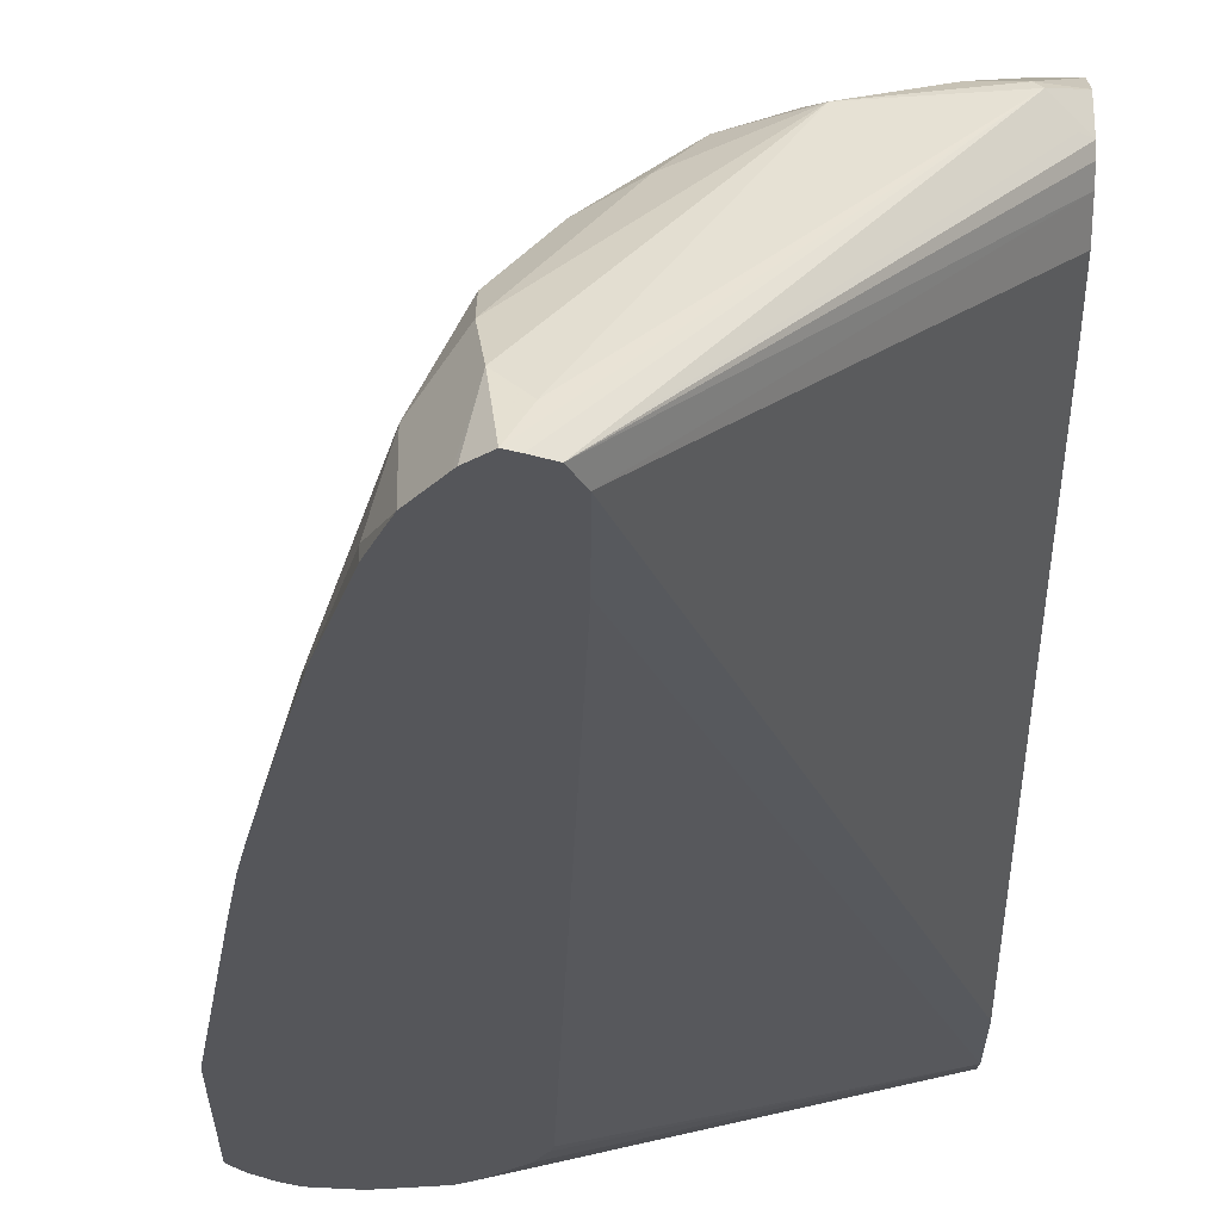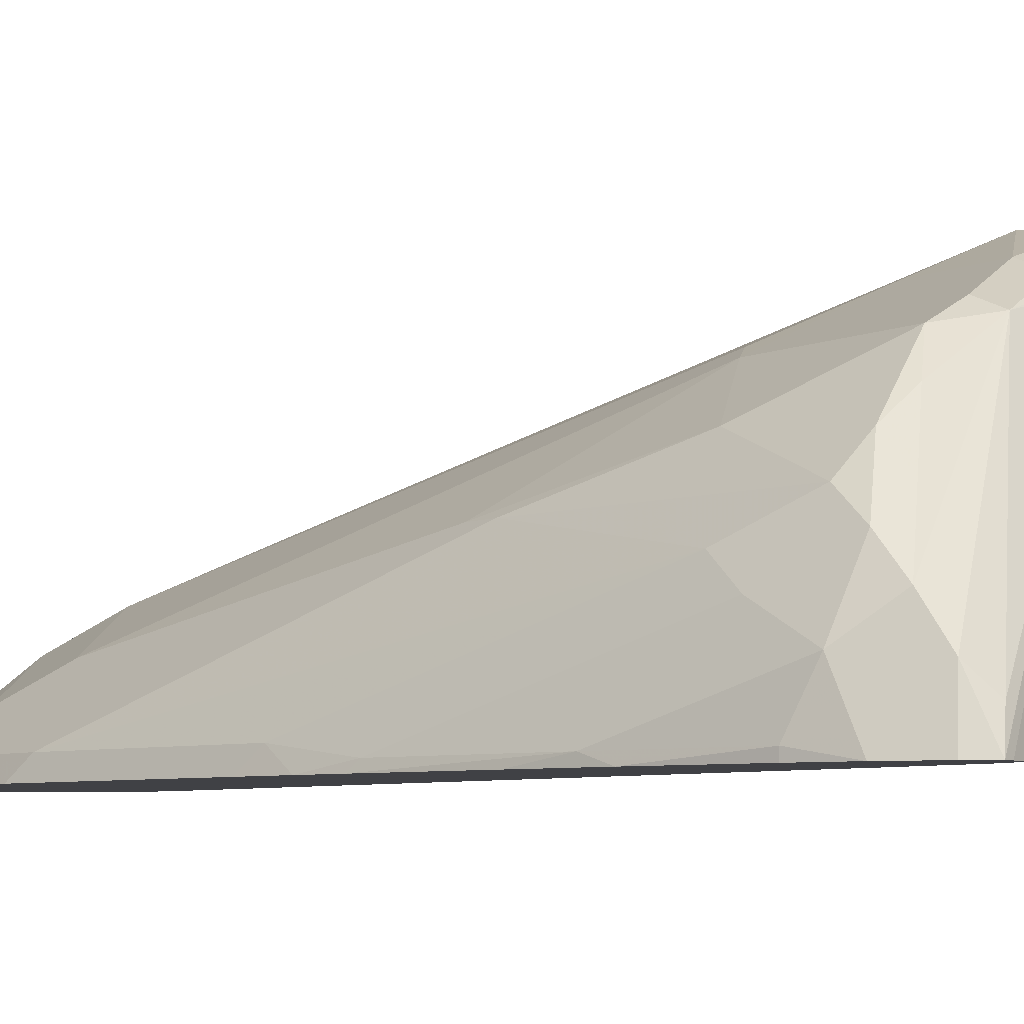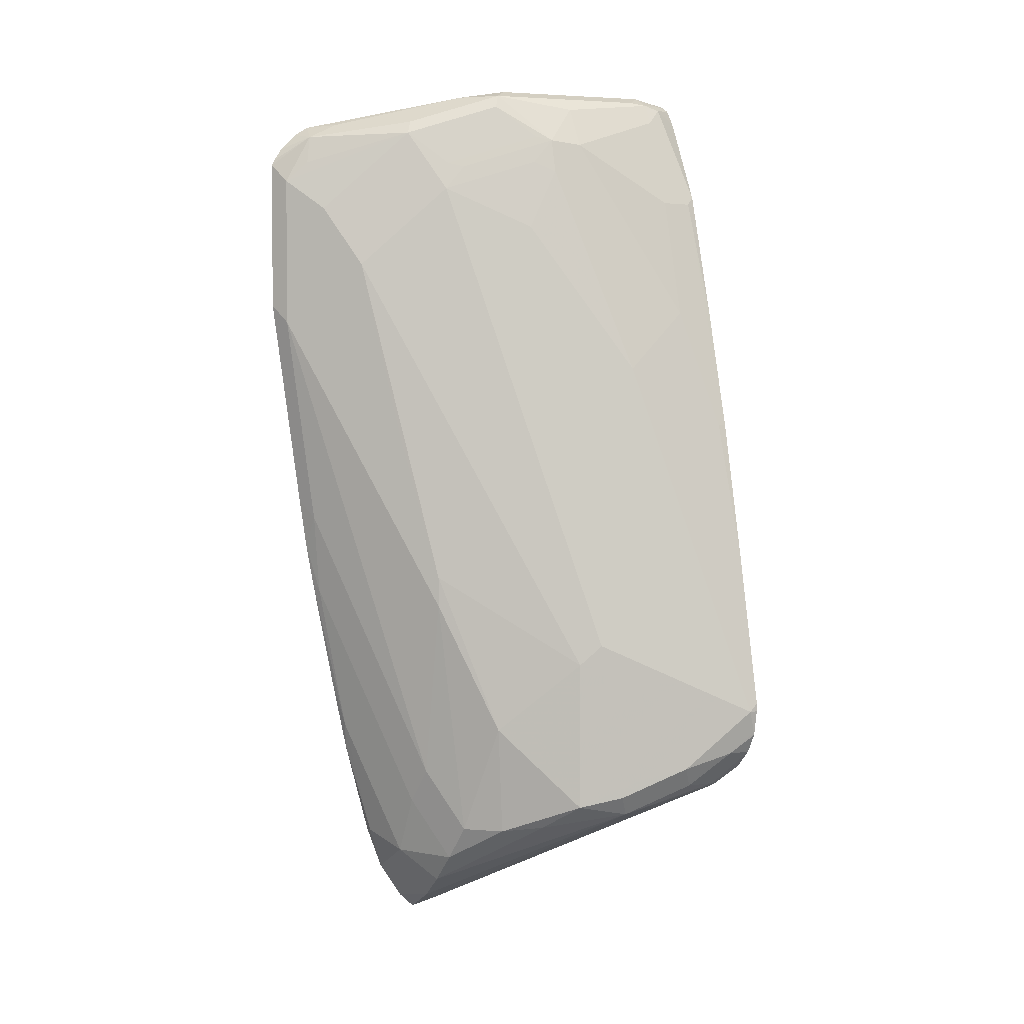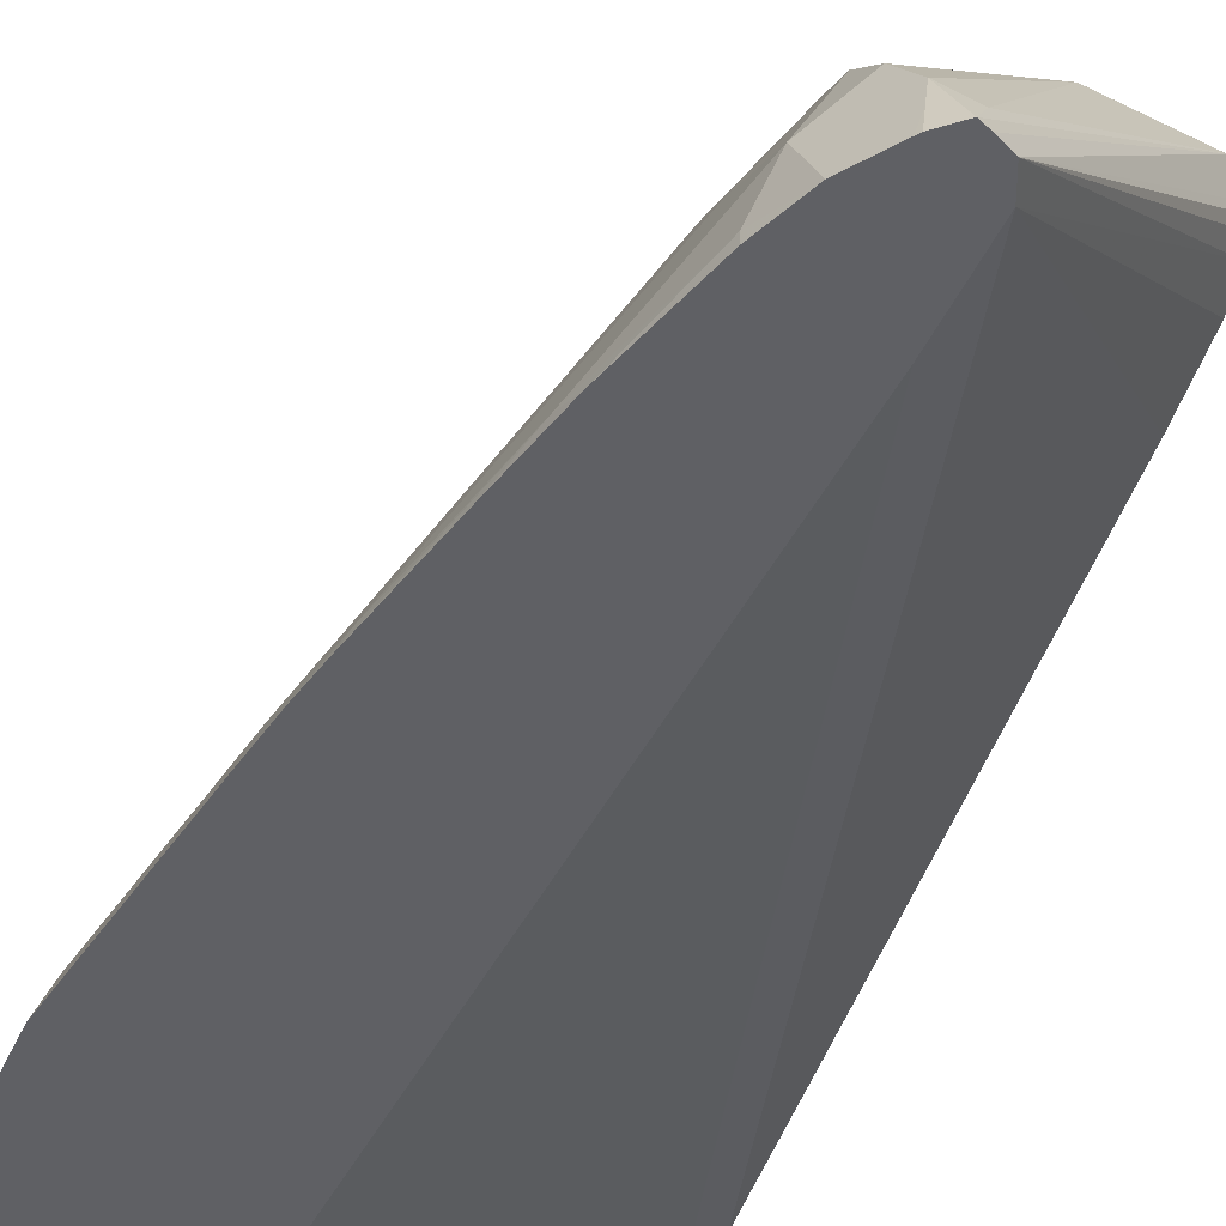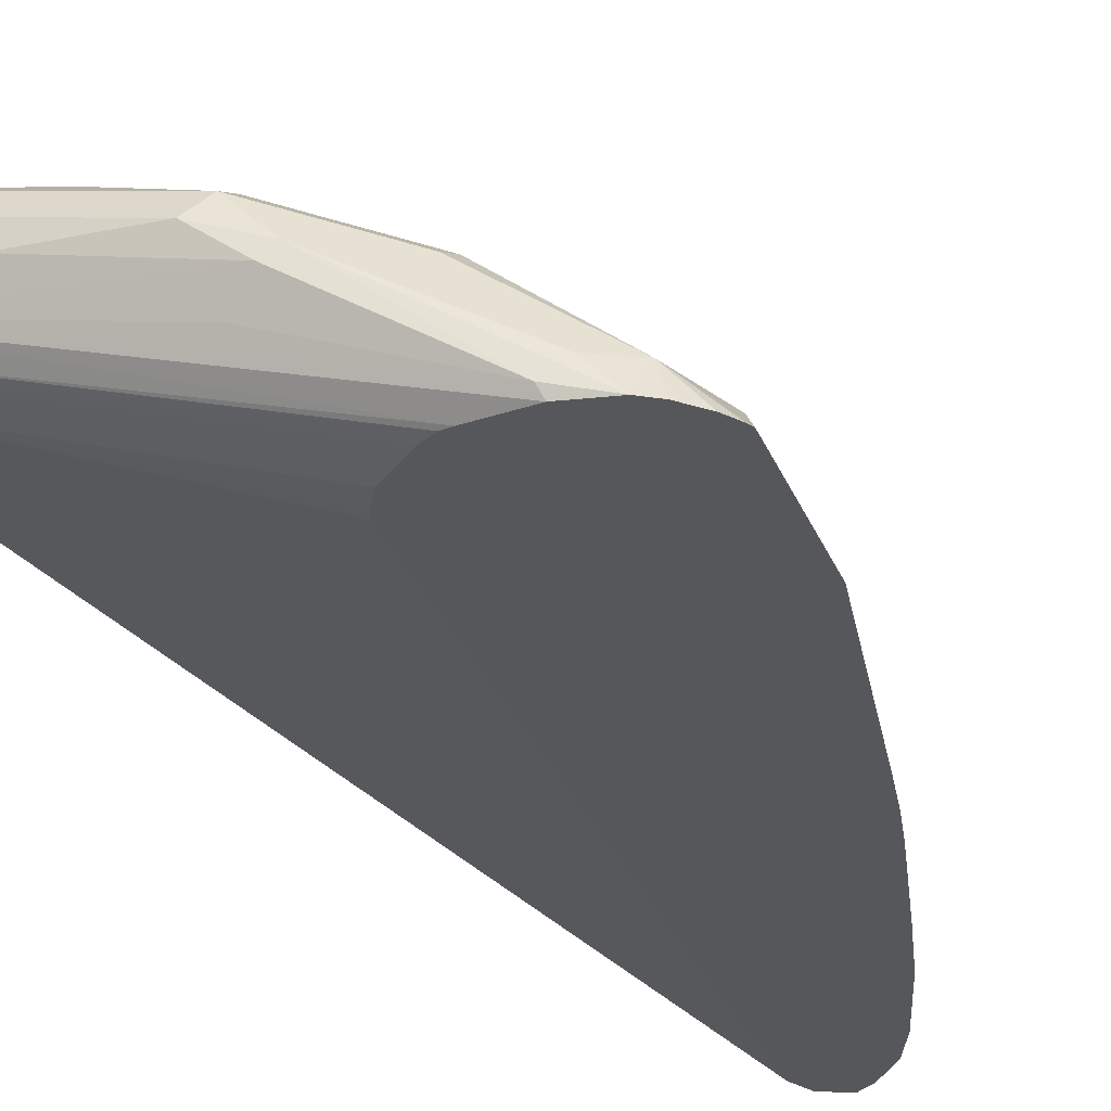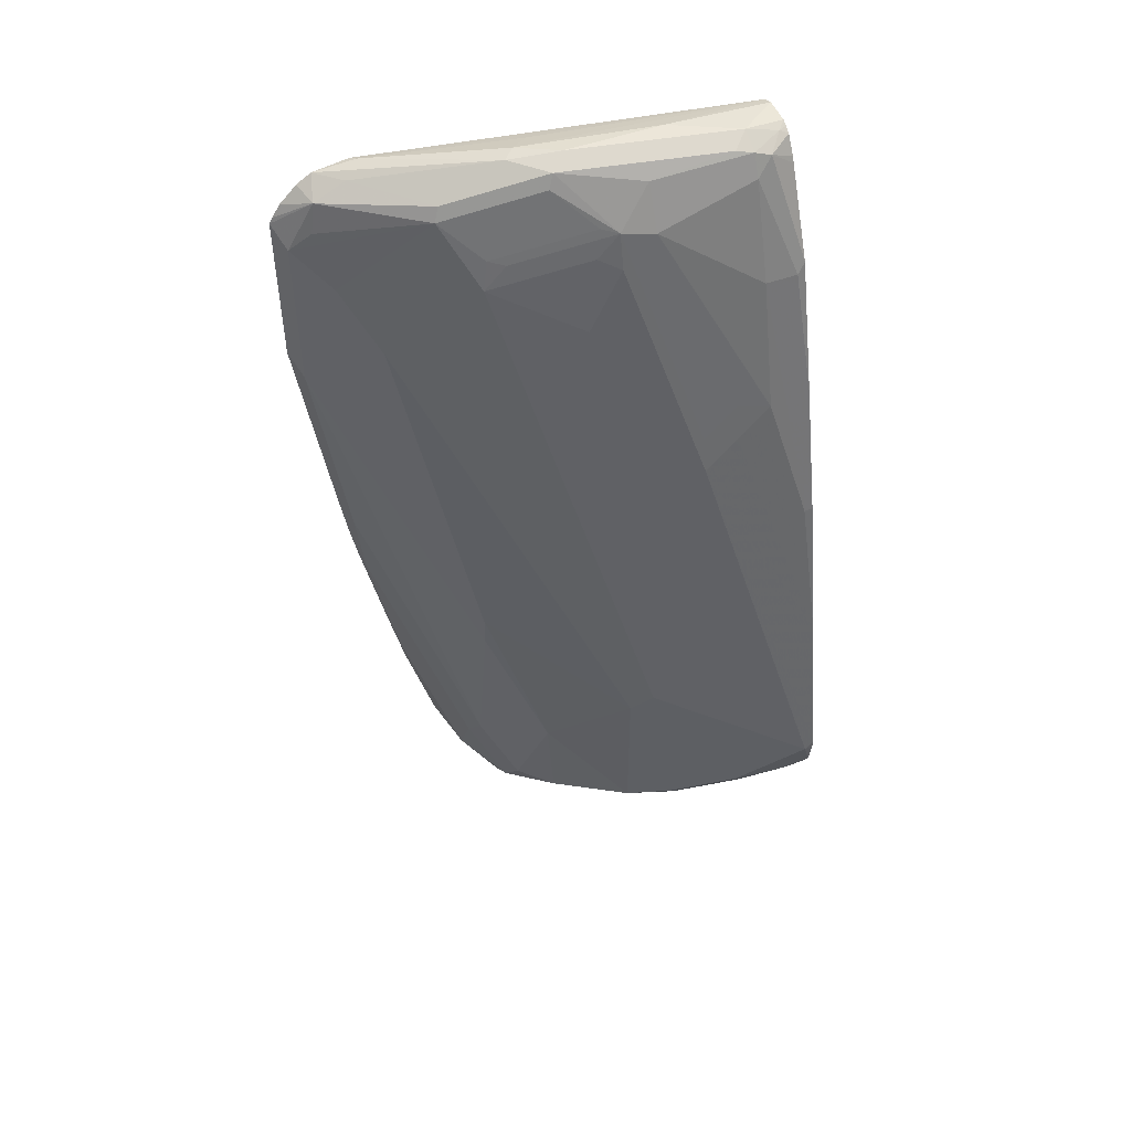
<metadata>
{"format":"obj","ext":"obj","renderer":"f3d","projection":"perspective","resolution":1024,"background":"white","views":[{"elev":-26.0,"azim":179.7,"up":"+Y"},{"elev":-5.8,"azim":144.7,"up":"+Y"},{"elev":2.8,"azim":151.0,"up":"+Z"},{"elev":-43.8,"azim":156.8,"up":"+Y"},{"elev":-27.1,"azim":18.2,"up":"+Y"},{"elev":49.5,"azim":158.0,"up":"+Z"}]}
</metadata>
<code>
v 0.09515 0.1408 0.54
v 0.161 0.1408 0.5432
v 0.1207 0.161 0.5432
v 0.09515 0.1574 0.5395
v 0.09515 0.1341 0.5373
v 0.2448 0.1241 0.5398
v 0.2213 0.1408 0.5432
v 0.2314 0.1509 0.5382
v 0.1308 0.171 0.5382
v 0.1207 0.1744 0.5365
v 0.1006 0.1635 0.5382
v 0.09515 0.161 0.5377
v 0.09515 0.1266 0.5297
v 0.2963 0.07504 0.5153
v 0.3246 0.07504 0.5204
v 0.3219 0.08048 0.523
v 0.2314 0.1107 0.5331
v 0.2515 0.1308 0.5382
v 0.1811 0.1677 0.5297
v 0.332 0.09055 0.5181
v 0.2917 0.1308 0.5181
v 0.2347 0.1543 0.5297
v 0.2012 0.176 0.5055
v 0.1107 0.176 0.5331
v 0.1207 0.1811 0.523
v 0.09515 0.1648 0.5354
v 0.09515 0.124 0.523
v 0.2908 0.07504 0.514
v 0.3475 0.07504 0.5169
v 0.1811 0.1811 0.5029
v 0.3521 0.09055 0.508
v 0.2951 0.1341 0.5096
v 0.2113 0.171 0.508
v 0.2615 0.1559 0.4854
v 0.2146 0.1744 0.4895
v 0.2012 0.1811 0.4828
v 0.161 0.2163 0.3646
v 0.1409 0.2163 0.3848
v 0.09515 0.1738 0.5213
v 0.09515 0.1719 0.5249
v 0.1006 0.2012 0.4627
v 0.09515 0.1985 0.4681
v 0.1207 0.2012 0.4627
v 0.09515 0.1207 0.5084
v 0.2623 0.07504 0.4883
v 0.2762 0.07504 0.5022
v 0.2825 0.07504 0.5084
v 0.3567 0.07504 0.5111
v 0.1207 0.2213 0.3822
v 0.3594 0.07504 0.5084
v 0.3676 0.07504 0.5003
v 0.373 0.07504 0.4921
v 0.3749 0.07504 0.4883
v 0.3688 0.0872 0.4761
v 0.3554 0.09389 0.4895
v 0.2716 0.1509 0.4879
v 0.3487 0.1073 0.456
v 0.3152 0.1341 0.4292
v 0.2749 0.1543 0.4694
v 0.2347 0.1744 0.4493
v 0.2213 0.1811 0.4426
v 0.161 0.2213 0.342
v 0.1409 0.2213 0.3621
v 0.09515 0.2414 0.3017
v 0.09515 0.2213 0.3822
v 0.1006 0.2414 0.3017
v 0.09515 0.1207 0.4627
v 0.2414 0.07504 0.02013
v 0.2542 0.07504 0.47
v 0.2561 0.07504 0.4757
v 0.09515 0.2615 0.2067
v 0.3749 0.07504 0.3877
v 0.3688 0.0872 0.3755
v 0.3085 0.1476 0.295
v 0.3286 0.1274 0.4157
v 0.2079 0.228 0.1341
v 0.2146 0.2146 0.228
v 0.1409 0.2615 0.1207
v 0.1744 0.2146 0.3487
v 0.1006 0.2817 0.1006
v 0.09515 0.2817 0.1061
v 0.09515 0.2062 0.1237
v 0.2414 0.07504 -0.04023
v 0.3548 0.07504 0.2468
v 0.3487 0.0872 0.2347
v 0.3085 0.1274 0.114
v 0.2884 0.1476 0.05366
v 0.2884 0.1677 0.1744
v 0.3085 0.1476 0.2347
v 0.2884 0.1677 0.1945
v 0.2548 0.1945 0.08719
v 0.2079 0.228 0.03354
v 0.1677 0.2481 0.114
v 0.1811 0.2414 0.1408
v 0.1945 0.2347 0.1475
v 0.1409 0.2615 0.06037
v 0.09726 0.2783 0.08387
v 0.09515 0.2787 0.08345
v 0.09515 0.2817 0.1006
v 0.09515 0.219 0.08167
v 0.09515 0.2298 0.06618
v 0.2483 0.07504 -0.05542
v 0.3498 0.07504 0.2136
v 0.342 0.08048 0.1811
v 0.3219 0.1006 0.1207
v 0.2917 0.1308 0.03022
v 0.2682 0.1677 0.01342
v 0.2481 0.1878 0.01342
v 0.2247 0.2045 0.01681
v 0.1744 0.2347 0.02684
v 0.1811 0.2414 0.04025
v 0.1677 0.2481 0.05366
v 0.1342 0.2548 0.04695
v 0.1107 0.2716 0.07046
v 0.09515 0.2716 0.07046
v 0.09515 0.236 0.05965
v 0.2581 0.07504 -0.06035
v 0.09515 0.2414 0.05693
v 0.1006 0.2414 0.05283
v 0.1107 0.2515 0.04529
v 0.3447 0.07504 0.1865
v 0.3219 0.08048 0.08049
v 0.2917 0.1107 -0.01002
v 0.2716 0.1509 -0.01002
v 0.2481 0.1677 -0.006696
v 0.114 0.2548 0.04695
v 0.2716 0.1308 -0.03014
v 0.2682 0.1073 -0.04693
v 0.2548 0.09389 -0.05364
v 0.09515 0.2597 0.05853
v 0.2643 0.07504 -0.06308
v 0.3297 0.07504 0.113
v 0.3189 0.07504 0.06333
v 0.3185 0.07714 0.06375
v 0.3018 0.08048 1.034e-05
v 0.2908 0.07504 -0.02925
v 0.2762 0.07504 -0.05109
v 0.2716 0.09055 -0.05026
v 0.2747 0.07504 -0.05334
v 0.3018 0.07504 1.034e-05
f 73 84 85
f 76 112 93
f 76 92 112
f 76 91 92
f 76 90 91
f 75 90 76
f 74 88 90
f 72 84 73
f 74 89 88
f 73 87 88
f 73 86 87
f 73 85 86
f 76 93 78
f 74 90 75
f 73 88 89
f 78 96 80
f 76 94 95
f 85 103 104
f 84 103 85
f 83 101 102
f 83 100 101
f 82 100 83
f 80 99 81
f 76 78 94
f 80 98 99
f 80 96 97
f 78 112 96
f 78 93 112
f 77 94 78
f 77 95 94
f 76 95 77
f 80 97 98
f 67 82 83
f 54 74 57
f 62 71 63
f 85 104 105
f 41 43 66
f 41 66 64
f 41 64 65
f 41 65 42
f 43 49 66
f 44 67 83
f 44 83 68
f 44 68 69
f 44 69 70
f 44 70 45
f 49 63 71
f 49 71 66
f 53 72 73
f 53 73 54
f 54 73 89
f 54 89 74
f 62 81 71
f 62 80 81
f 62 79 80
f 60 80 79
f 60 78 80
f 60 62 61
f 64 66 71
f 60 79 62
f 59 77 78
f 58 77 59
f 58 76 77
f 58 75 76
f 57 74 75
f 57 75 58
f 59 78 60
f 85 105 86
f 110 126 113
f 86 106 87
f 110 127 128
f 110 128 129
f 110 129 120
f 113 126 115
f 113 115 114
f 115 126 130
f 117 120 131
f 118 130 120
f 118 120 119
f 120 129 131
f 120 130 126
f 121 132 122
f 122 132 133
f 122 133 134
f 122 134 135
f 122 135 123
f 123 135 136
f 38 63 49
f 137 139 138
f 135 140 136
f 133 135 134
f 133 140 135
f 131 138 139
f 110 125 127
f 128 131 129
f 128 137 138
f 128 136 137
f 127 136 128
f 124 127 125
f 123 127 124
f 123 136 127
f 128 138 131
f 86 105 106
f 110 120 126
f 108 125 109
f 87 106 124
f 87 124 107
f 87 107 88
f 88 107 91
f 88 91 90
f 91 107 108
f 91 108 92
f 92 108 109
f 92 109 110
f 92 110 111
f 92 111 96
f 92 96 112
f 96 111 110
f 96 110 113
f 96 113 114
f 96 114 97
f 97 114 98
f 108 124 125
f 107 124 108
f 106 123 124
f 105 123 106
f 105 122 123
f 104 122 105
f 109 125 110
f 104 121 122
f 102 120 117
f 102 119 120
f 102 118 119
f 102 116 118
f 101 116 102
f 98 114 115
f 103 121 104
f 37 63 38
f 1 71 81
f 36 61 62
f 5 14 15
f 5 15 16
f 5 16 17
f 5 17 6
f 6 18 7
f 6 17 16
f 6 16 18
f 7 18 8
f 8 19 9
f 8 18 20
f 8 20 21
f 8 21 32
f 8 32 22
f 8 22 23
f 5 13 14
f 8 23 19
f 10 24 11
f 10 19 30
f 10 30 25
f 10 25 24
f 11 24 26
f 11 26 12
f 13 27 28
f 13 28 14
f 14 28 47
f 14 47 46
f 14 46 45
f 14 45 70
f 14 70 69
f 14 69 68
f 9 19 10
f 4 11 12
f 3 11 4
f 3 10 11
f 1 2 3
f 1 3 4
f 1 4 12
f 1 12 26
f 1 26 40
f 1 40 39
f 1 39 42
f 1 42 65
f 1 65 64
f 1 64 71
f 37 62 63
f 1 81 99
f 1 99 98
f 1 98 115
f 1 115 130
f 1 130 118
f 1 118 116
f 3 9 10
f 3 8 9
f 3 7 8
f 2 6 7
f 2 5 6
f 1 5 2
f 14 68 83
f 1 13 5
f 1 44 27
f 1 67 44
f 1 82 67
f 1 100 82
f 1 101 100
f 1 116 101
f 1 27 13
f 14 83 102
f 2 7 3
f 14 117 131
f 23 49 30
f 24 39 40
f 24 40 26
f 24 25 41
f 24 41 42
f 24 42 39
f 25 30 43
f 25 43 41
f 27 44 45
f 27 45 46
f 27 46 47
f 27 47 28
f 29 48 31
f 30 49 43
f 31 48 50
f 31 50 51
f 31 52 53
f 14 102 117
f 36 60 61
f 35 60 36
f 35 59 60
f 34 56 59
f 33 56 34
f 23 38 49
f 32 59 56
f 32 57 58
f 32 54 57
f 32 55 54
f 31 55 32
f 31 54 55
f 31 53 54
f 32 58 59
f 23 37 38
f 31 51 52
f 23 36 62
f 14 51 50
f 14 52 51
f 14 53 52
f 14 72 53
f 14 84 72
f 14 121 103
f 14 50 48
f 14 132 121
f 14 140 133
f 14 136 140
f 14 137 136
f 14 139 137
f 23 62 37
f 14 131 139
f 14 133 132
f 14 48 29
f 14 103 84
f 22 33 23
f 23 34 59
f 23 33 34
f 22 56 33
f 22 32 56
f 23 59 35
f 23 35 36
f 21 31 32
f 20 29 31
f 19 23 30
f 18 29 20
f 16 29 18
f 15 29 16
f 20 31 21
f 14 29 15

</code>
